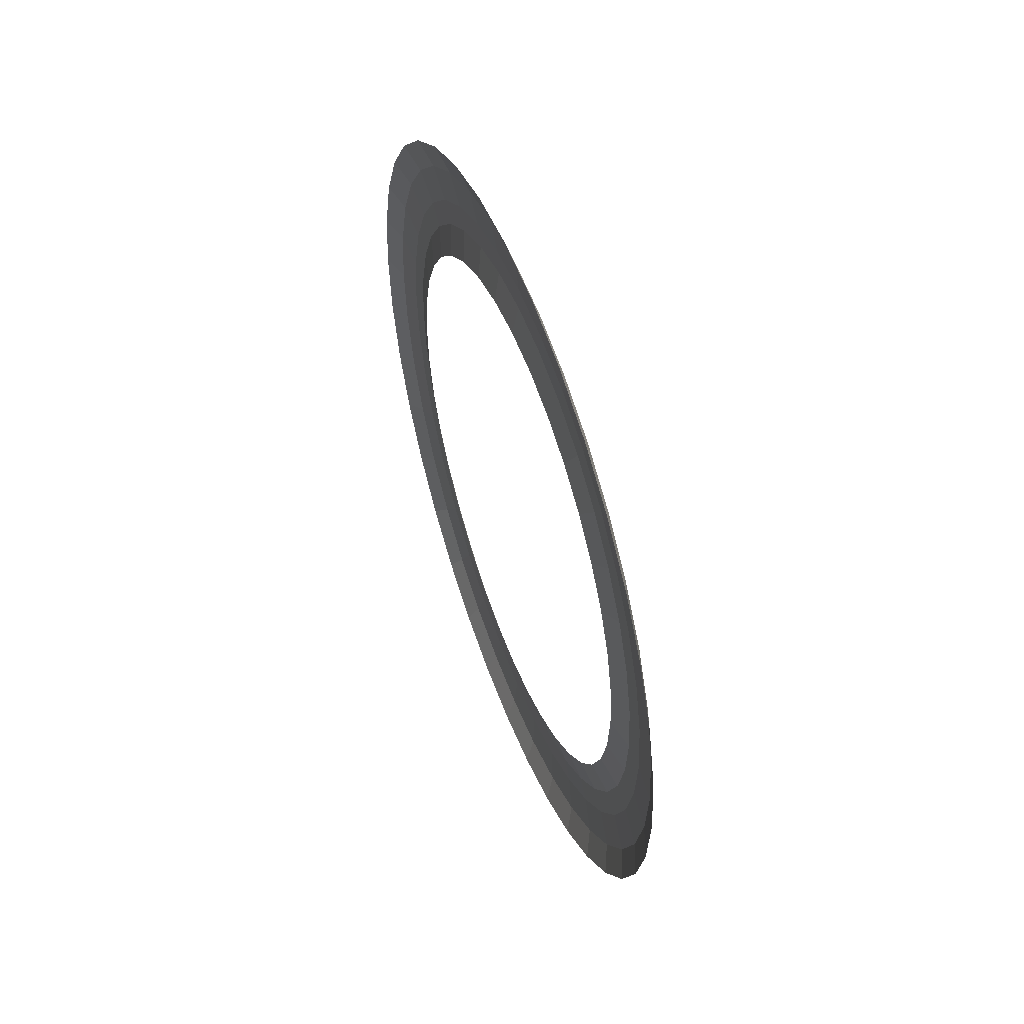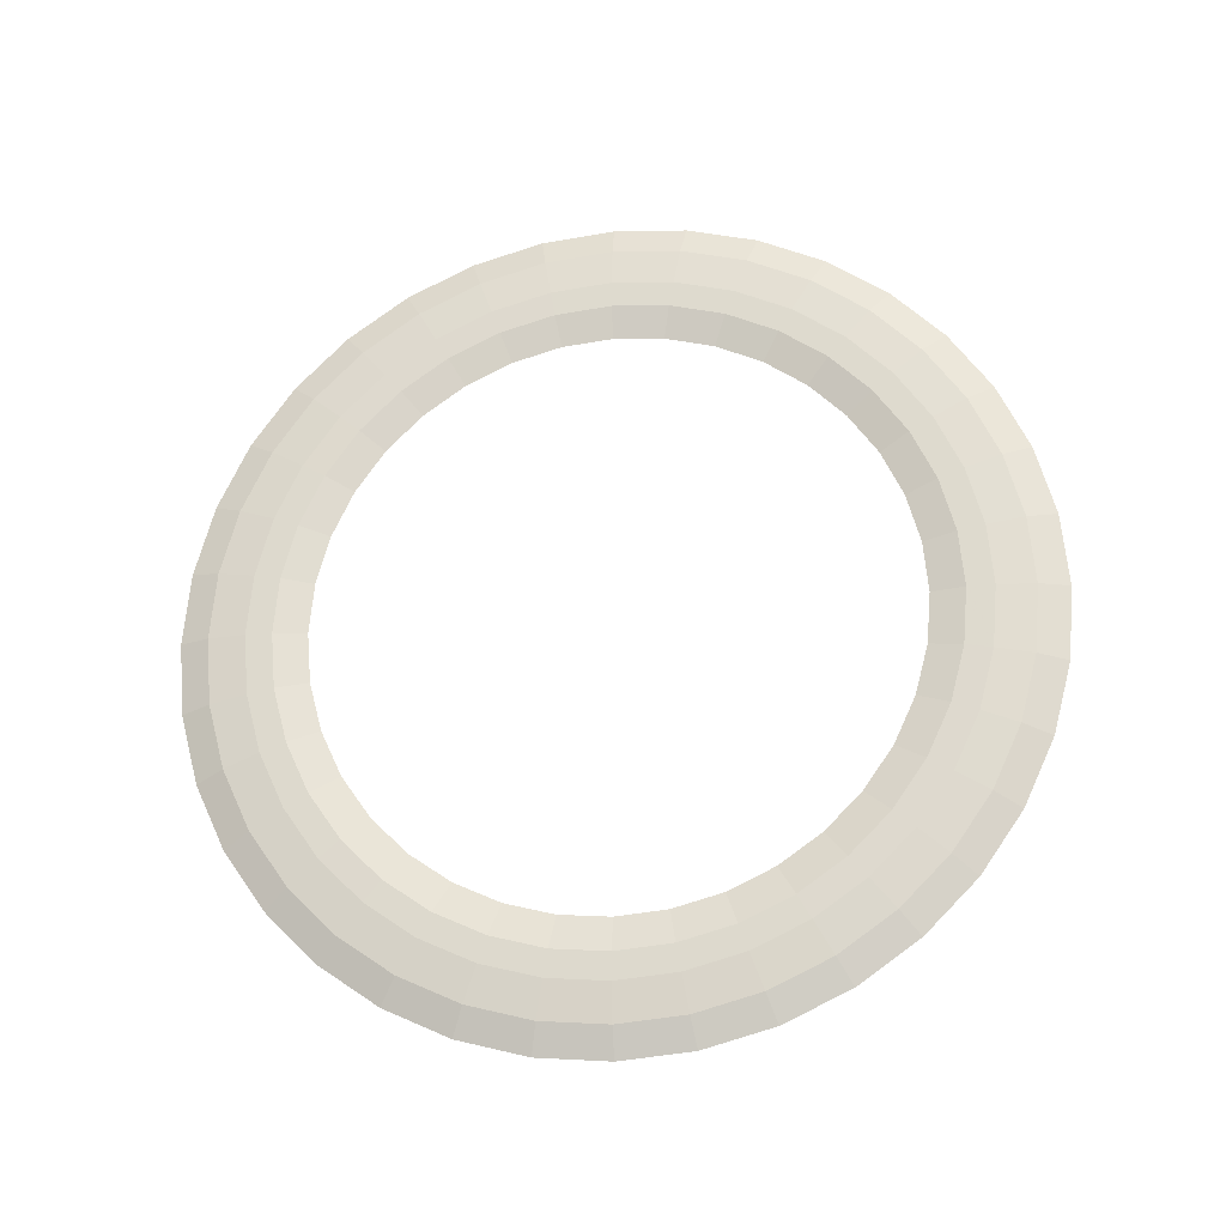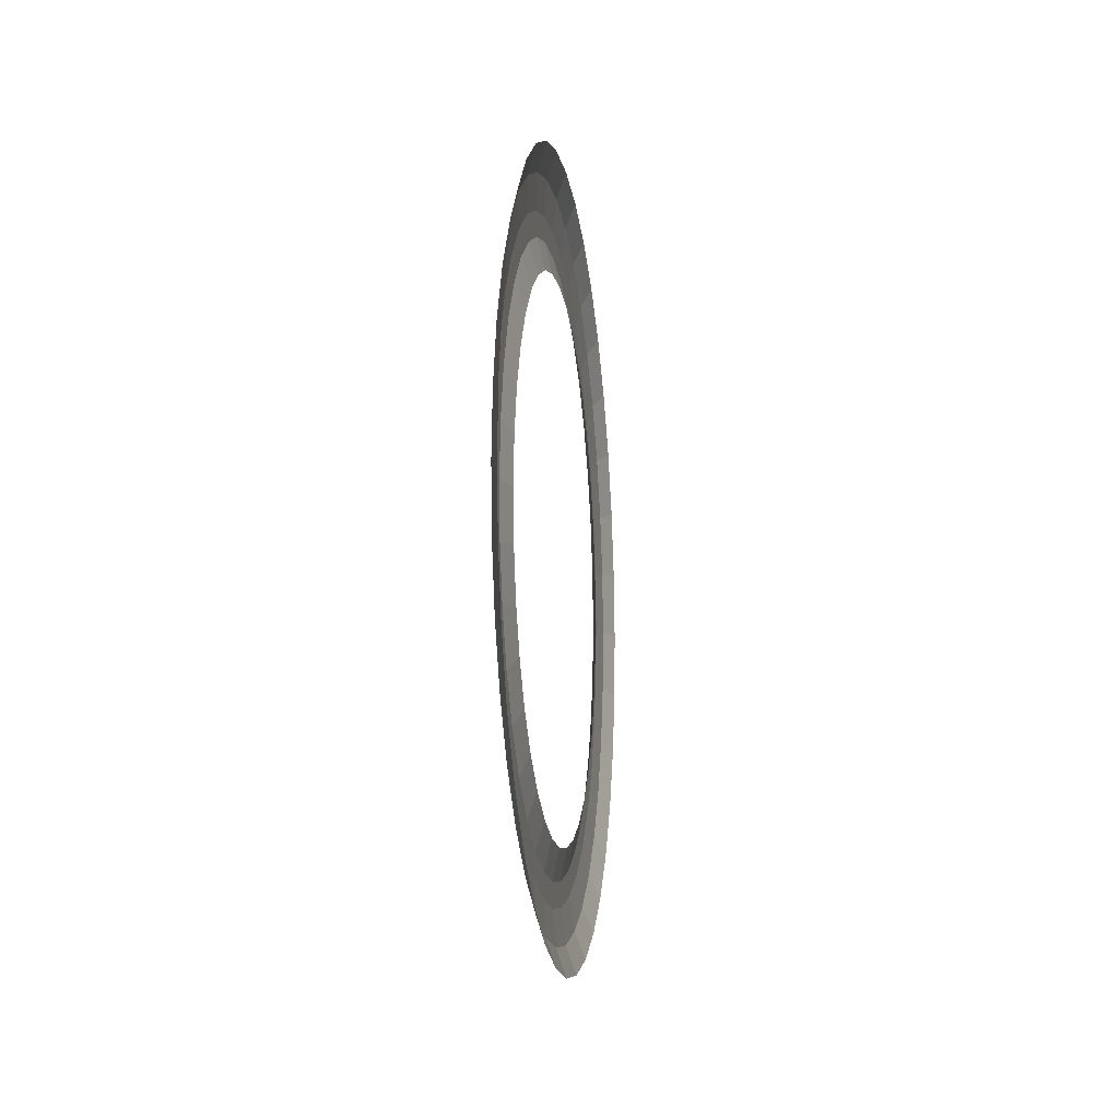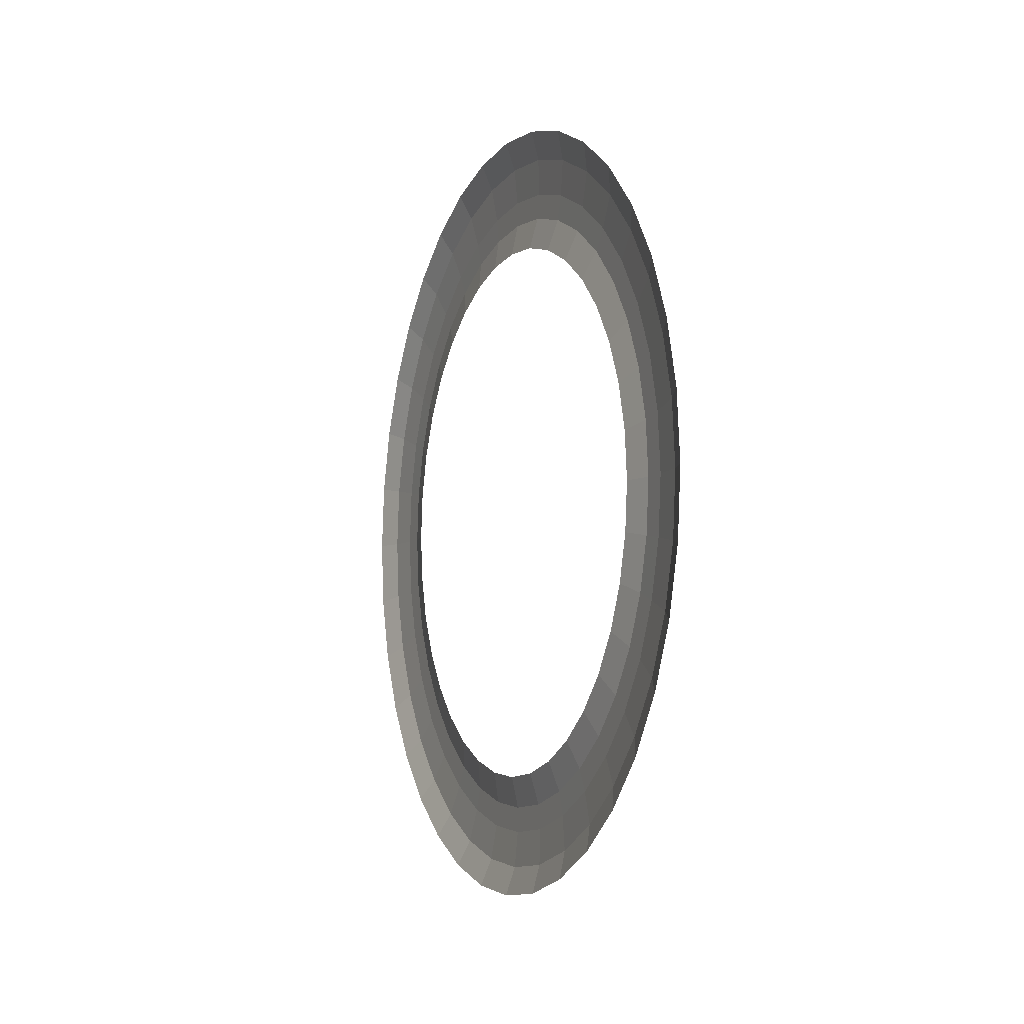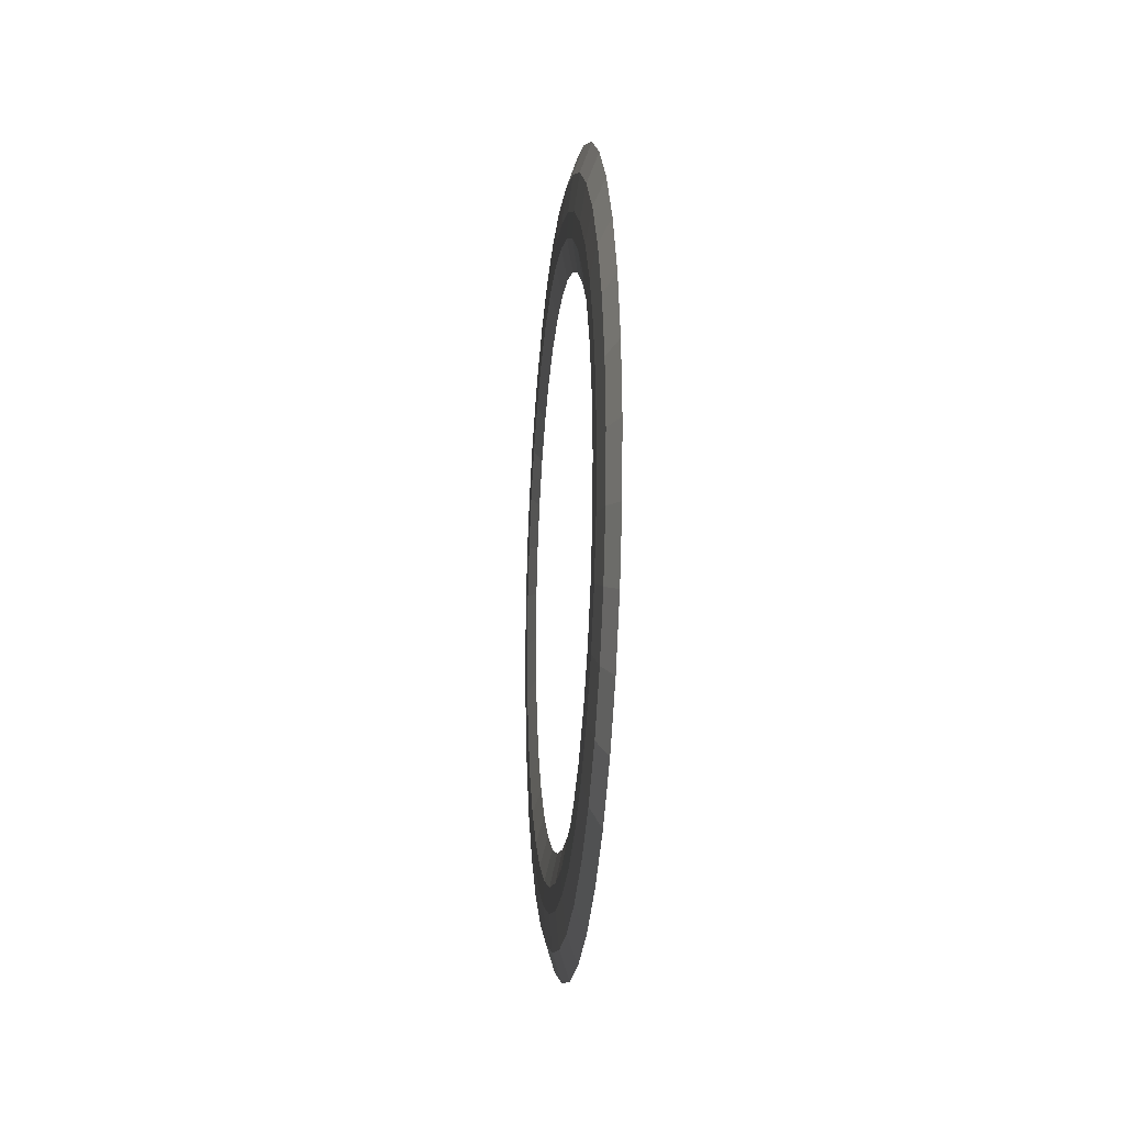
<metadata>
{"format":"obj","ext":"obj","renderer":"f3d","projection":"perspective","resolution":1024,"background":"white","views":[{"elev":52.2,"azim":159.7,"up":"+Z"},{"elev":-23.8,"azim":-80.6,"up":"+Z"},{"elev":-12.8,"azim":8.1,"up":"+Y"},{"elev":-6.6,"azim":157.3,"up":"+Y"},{"elev":-17.1,"azim":-5.9,"up":"+Z"}]}
</metadata>
<code>
o mesh165/mesh165-geometry#mesh165-geometry
v -0.03087 -0.5793 -0.03379
v -0.0317 -0.5853 -0.03826
v -0.03087 -0.5853 -0.03432
v -0.0317 -0.5786 -0.03768
v -0.03087 -0.5914 -0.03379
v -0.03087 -0.5735 -0.03223
v -0.03167 -0.5853 -0.0414
v -0.0317 -0.592 -0.03768
v -0.0317 -0.5721 -0.03593
v -0.03167 -0.5781 -0.04077
v -0.03087 -0.5972 -0.03223
v -0.03087 -0.568 -0.02968
v -0.03125 -0.5853 -0.04587
v -0.03167 -0.5926 -0.04077
v -0.0317 -0.5985 -0.03593
v -0.0317 -0.566 -0.03309
v -0.03167 -0.5711 -0.03888
v -0.03125 -0.5773 -0.04517
v -0.03087 -0.6027 -0.02968
v -0.03087 -0.563 -0.02621
v -0.03003 -0.5853 -0.04944
v -0.03125 -0.5934 -0.04517
v -0.03167 -0.5996 -0.03888
v -0.0317 -0.6046 -0.03309
v -0.0317 -0.5605 -0.02923
v -0.03167 -0.5645 -0.03581
v -0.03125 -0.5695 -0.04308
v -0.03003 -0.5767 -0.04868
v -0.03087 -0.6076 -0.02621
v -0.03087 -0.5588 -0.02194
v -0.03003 -0.594 -0.04868
v -0.03125 -0.6011 -0.04308
v -0.03167 -0.6062 -0.03581
v -0.0317 -0.6101 -0.02923
v -0.0317 -0.5558 -0.02447
v -0.03167 -0.5585 -0.03163
v -0.03125 -0.5622 -0.03968
v -0.03003 -0.5683 -0.04643
v -0.03087 -0.6119 -0.02194
v -0.03087 -0.5553 -0.01699
v -0.03003 -0.6024 -0.04643
v -0.03125 -0.6084 -0.03968
v -0.03167 -0.6122 -0.03163
v -0.0317 -0.6149 -0.02447
v -0.0317 -0.5519 -0.01896
v -0.03167 -0.5534 -0.02649
v -0.03125 -0.5556 -0.03506
v -0.03003 -0.5604 -0.04277
v -0.03087 -0.6154 -0.01699
v -0.03087 -0.5528 -0.01151
v -0.03003 -0.6102 -0.04277
v -0.03125 -0.615 -0.03506
v -0.03167 -0.6173 -0.02649
v -0.0317 -0.6188 -0.01896
v -0.0317 -0.5491 -0.01286
v -0.03167 -0.5492 -0.02053
v -0.03125 -0.5499 -0.02936
v -0.03003 -0.5533 -0.03779
v -0.03087 -0.6179 -0.01151
v -0.03087 -0.5512 -0.005674
v -0.03003 -0.6173 -0.03779
v -0.03125 -0.6207 -0.02936
v -0.03167 -0.6215 -0.02053
v -0.0317 -0.6216 -0.01286
v -0.0317 -0.5473 -0.006359
v -0.03167 -0.5461 -0.01393
v -0.03125 -0.5453 -0.02276
v -0.03003 -0.5472 -0.03165
v -0.03087 -0.6195 -0.005674
v -0.03087 -0.5507 0.000346
v -0.03003 -0.6235 -0.03165
v -0.03125 -0.6254 -0.02276
v -0.03167 -0.6246 -0.01393
v -0.0317 -0.6234 -0.006359
v -0.0317 -0.5467 0.000346
v -0.03167 -0.5442 -0.006903
v -0.03125 -0.5419 -0.01546
v -0.03003 -0.5422 -0.02455
v -0.03087 -0.62 0.000346
v -0.0317 -0.5473 0.00705
v -0.03003 -0.6284 -0.02455
v -0.03125 -0.6288 -0.01546
v -0.03167 -0.6264 -0.006904
v -0.0317 -0.6239 0.000346
v -0.03087 -0.5512 0.006366
v -0.03167 -0.5442 0.007595
v -0.03167 -0.5436 0.000346
v -0.03125 -0.5398 -0.00768
v -0.03003 -0.5386 -0.01668
v -0.0317 -0.6234 0.00705
v -0.0317 -0.5491 0.01355
v -0.03167 -0.5461 0.01462
v -0.03003 -0.6321 -0.01668
v -0.03125 -0.6308 -0.00768
v -0.03167 -0.6271 0.000346
v -0.03087 -0.6195 0.006366
v -0.03167 -0.6264 0.007595
v -0.03087 -0.5528 0.0122
v -0.03125 -0.5398 0.008371
v -0.03125 -0.5419 0.01615
v -0.03125 -0.5391 0.000346
v -0.03003 -0.5363 -0.008299
v -0.0317 -0.6216 0.01355
v -0.03167 -0.6246 0.01462
v -0.0317 -0.5519 0.01965
v -0.03167 -0.5492 0.02122
v -0.03125 -0.5453 0.02346
v -0.03003 -0.6344 -0.008299
v -0.03125 -0.6315 0.000346
v -0.03125 -0.6308 0.008371
v -0.03087 -0.6179 0.0122
v -0.03125 -0.6288 0.01615
v -0.03087 -0.5553 0.01768
v -0.03003 -0.5363 0.00899
v -0.03003 -0.5386 0.01737
v -0.03003 -0.5422 0.02524
v -0.03003 -0.5355 0.000346
v -0.0317 -0.6188 0.01965
v -0.03167 -0.6215 0.02122
v -0.03125 -0.6254 0.02346
v -0.0317 -0.5558 0.02516
v -0.03167 -0.5534 0.02718
v -0.03125 -0.5499 0.03005
v -0.03003 -0.5472 0.03234
v -0.03003 -0.6351 0.000346
v -0.03003 -0.6344 0.00899
v -0.03003 -0.6321 0.01737
v -0.03087 -0.6154 0.01768
v -0.03003 -0.6284 0.02524
v -0.03087 -0.5588 0.02263
v -0.0317 -0.6149 0.02516
v -0.03167 -0.6173 0.02718
v -0.03125 -0.6207 0.03005
v -0.03003 -0.6235 0.03234
v -0.0317 -0.5605 0.02992
v -0.03167 -0.5585 0.03233
v -0.03125 -0.5556 0.03575
v -0.03003 -0.5533 0.03848
v -0.03087 -0.6119 0.02263
v -0.03087 -0.563 0.0269
v -0.0317 -0.6101 0.02992
v -0.03167 -0.6122 0.03233
v -0.03125 -0.615 0.03575
v -0.03003 -0.6173 0.03848
v -0.0317 -0.566 0.03378
v -0.03167 -0.5645 0.0365
v -0.03125 -0.5622 0.04037
v -0.03003 -0.5604 0.04346
v -0.03087 -0.6076 0.0269
v -0.03087 -0.568 0.03037
v -0.0317 -0.6046 0.03378
v -0.03167 -0.6062 0.0365
v -0.03125 -0.6084 0.04037
v -0.03003 -0.6102 0.04346
v -0.0317 -0.5721 0.03662
v -0.03167 -0.5711 0.03957
v -0.03125 -0.5695 0.04378
v -0.03003 -0.5683 0.04713
v -0.03087 -0.6027 0.03037
v -0.03087 -0.5735 0.03292
v -0.0317 -0.5985 0.03662
v -0.03167 -0.5996 0.03957
v -0.03125 -0.6011 0.04378
v -0.03003 -0.6024 0.04713
v -0.0317 -0.5786 0.03837
v -0.03167 -0.5781 0.04146
v -0.03125 -0.5773 0.04586
v -0.03003 -0.5767 0.04937
v -0.03087 -0.5972 0.03292
v -0.03087 -0.5793 0.03449
v -0.0317 -0.592 0.03837
v -0.03167 -0.5926 0.04146
v -0.03125 -0.5934 0.04586
v -0.03003 -0.594 0.04937
v -0.03087 -0.5853 0.03501
v -0.0317 -0.5853 0.03895
v -0.03167 -0.5853 0.04209
v -0.03125 -0.5853 0.04656
v -0.03087 -0.5914 0.03449
v -0.03003 -0.5853 0.05013
f 1 2 3
f 2 1 4
f 2 5 3
f 6 4 1
f 4 7 2
f 5 2 8
f 4 6 9
f 7 4 10
f 7 8 2
f 8 11 5
f 12 9 6
f 9 10 4
f 10 13 7
f 8 7 14
f 11 8 15
f 9 12 16
f 10 9 17
f 13 10 18
f 13 14 7
f 14 15 8
f 15 19 11
f 20 16 12
f 16 17 9
f 17 18 10
f 18 21 13
f 14 13 22
f 15 14 23
f 19 15 24
f 16 20 25
f 17 16 26
f 18 17 27
f 21 18 28
f 21 22 13
f 22 23 14
f 23 24 15
f 24 29 19
f 30 25 20
f 25 26 16
f 26 27 17
f 27 28 18
f 22 21 31
f 23 22 32
f 24 23 33
f 29 24 34
f 25 30 35
f 26 25 36
f 27 26 37
f 28 27 38
f 31 32 22
f 32 33 23
f 33 34 24
f 34 39 29
f 40 35 30
f 35 36 25
f 36 37 26
f 37 38 27
f 32 31 41
f 33 32 42
f 34 33 43
f 39 34 44
f 35 40 45
f 36 35 46
f 37 36 47
f 38 37 48
f 41 42 32
f 42 43 33
f 43 44 34
f 44 49 39
f 50 45 40
f 45 46 35
f 46 47 36
f 47 48 37
f 42 41 51
f 43 42 52
f 44 43 53
f 49 44 54
f 45 50 55
f 46 45 56
f 47 46 57
f 48 47 58
f 51 52 42
f 52 53 43
f 53 54 44
f 54 59 49
f 60 55 50
f 55 56 45
f 56 57 46
f 57 58 47
f 52 51 61
f 53 52 62
f 54 53 63
f 59 54 64
f 55 60 65
f 56 55 66
f 57 56 67
f 58 57 68
f 61 62 52
f 62 63 53
f 63 64 54
f 64 69 59
f 70 65 60
f 65 66 55
f 66 67 56
f 67 68 57
f 62 61 71
f 63 62 72
f 64 63 73
f 69 64 74
f 65 70 75
f 66 65 76
f 67 66 77
f 68 67 78
f 71 72 62
f 72 73 63
f 73 74 64
f 74 79 69
f 70 80 75
f 75 76 65
f 76 77 66
f 77 78 67
f 72 71 81
f 73 72 82
f 74 73 83
f 79 74 84
f 80 70 85
f 86 75 80
f 76 75 87
f 77 76 88
f 78 77 89
f 81 82 72
f 82 83 73
f 83 84 74
f 90 79 84
f 85 91 80
f 75 86 87
f 80 92 86
f 87 88 76
f 88 89 77
f 82 81 93
f 83 82 94
f 84 83 95
f 79 90 96
f 84 97 90
f 91 85 98
f 92 80 91
f 99 87 86
f 100 86 92
f 88 87 101
f 89 88 102
f 93 94 82
f 94 95 83
f 97 84 95
f 103 96 90
f 104 90 97
f 98 105 91
f 91 106 92
f 87 99 101
f 86 100 99
f 92 107 100
f 101 102 88
f 94 93 108
f 95 94 109
f 95 110 97
f 96 103 111
f 90 104 103
f 97 112 104
f 105 98 113
f 106 91 105
f 107 92 106
f 114 101 99
f 115 99 100
f 116 100 107
f 102 101 117
f 108 109 94
f 110 95 109
f 112 97 110
f 118 111 103
f 119 103 104
f 120 104 112
f 113 121 105
f 105 122 106
f 106 123 107
f 101 114 117
f 99 115 114
f 100 116 115
f 107 124 116
f 109 108 125
f 109 126 110
f 110 127 112
f 111 118 128
f 103 119 118
f 104 120 119
f 112 129 120
f 121 113 130
f 122 105 121
f 123 106 122
f 124 107 123
f 126 109 125
f 127 110 126
f 129 112 127
f 131 128 118
f 132 118 119
f 133 119 120
f 134 120 129
f 130 135 121
f 121 136 122
f 122 137 123
f 123 138 124
f 128 131 139
f 118 132 131
f 119 133 132
f 120 134 133
f 135 130 140
f 136 121 135
f 137 122 136
f 138 123 137
f 141 139 131
f 142 131 132
f 143 132 133
f 144 133 134
f 140 145 135
f 135 146 136
f 136 147 137
f 137 148 138
f 139 141 149
f 131 142 141
f 132 143 142
f 133 144 143
f 145 140 150
f 146 135 145
f 147 136 146
f 148 137 147
f 151 149 141
f 152 141 142
f 153 142 143
f 154 143 144
f 150 155 145
f 145 156 146
f 146 157 147
f 147 158 148
f 149 151 159
f 141 152 151
f 142 153 152
f 143 154 153
f 155 150 160
f 156 145 155
f 157 146 156
f 158 147 157
f 161 159 151
f 162 151 152
f 163 152 153
f 164 153 154
f 160 165 155
f 155 166 156
f 156 167 157
f 157 168 158
f 159 161 169
f 151 162 161
f 152 163 162
f 153 164 163
f 165 160 170
f 166 155 165
f 167 156 166
f 168 157 167
f 171 169 161
f 172 161 162
f 173 162 163
f 174 163 164
f 175 165 170
f 176 166 165
f 177 167 166
f 178 168 167
f 169 171 179
f 161 172 171
f 162 173 172
f 163 174 173
f 165 175 176
f 166 176 177
f 167 177 178
f 168 178 180
f 176 179 171
f 177 171 172
f 178 172 173
f 180 173 174
f 179 176 175
f 171 177 176
f 172 178 177
f 173 180 178
f 3 2 1
f 4 1 2
f 3 5 2
f 1 4 6
f 2 7 4
f 8 2 5
f 9 6 4
f 10 4 7
f 2 8 7
f 5 11 8
f 6 9 12
f 4 10 9
f 7 13 10
f 14 7 8
f 15 8 11
f 16 12 9
f 17 9 10
f 18 10 13
f 7 14 13
f 8 15 14
f 11 19 15
f 12 16 20
f 9 17 16
f 10 18 17
f 13 21 18
f 22 13 14
f 23 14 15
f 24 15 19
f 25 20 16
f 26 16 17
f 27 17 18
f 28 18 21
f 13 22 21
f 14 23 22
f 15 24 23
f 19 29 24
f 20 25 30
f 16 26 25
f 17 27 26
f 18 28 27
f 31 21 22
f 32 22 23
f 33 23 24
f 34 24 29
f 35 30 25
f 36 25 26
f 37 26 27
f 38 27 28
f 22 32 31
f 23 33 32
f 24 34 33
f 29 39 34
f 30 35 40
f 25 36 35
f 26 37 36
f 27 38 37
f 41 31 32
f 42 32 33
f 43 33 34
f 44 34 39
f 45 40 35
f 46 35 36
f 47 36 37
f 48 37 38
f 32 42 41
f 33 43 42
f 34 44 43
f 39 49 44
f 40 45 50
f 35 46 45
f 36 47 46
f 37 48 47
f 51 41 42
f 52 42 43
f 53 43 44
f 54 44 49
f 55 50 45
f 56 45 46
f 57 46 47
f 58 47 48
f 42 52 51
f 43 53 52
f 44 54 53
f 49 59 54
f 50 55 60
f 45 56 55
f 46 57 56
f 47 58 57
f 61 51 52
f 62 52 53
f 63 53 54
f 64 54 59
f 65 60 55
f 66 55 56
f 67 56 57
f 68 57 58
f 52 62 61
f 53 63 62
f 54 64 63
f 59 69 64
f 60 65 70
f 55 66 65
f 56 67 66
f 57 68 67
f 71 61 62
f 72 62 63
f 73 63 64
f 74 64 69
f 75 70 65
f 76 65 66
f 77 66 67
f 78 67 68
f 62 72 71
f 63 73 72
f 64 74 73
f 69 79 74
f 75 80 70
f 65 76 75
f 66 77 76
f 67 78 77
f 81 71 72
f 82 72 73
f 83 73 74
f 84 74 79
f 85 70 80
f 80 75 86
f 87 75 76
f 88 76 77
f 89 77 78
f 72 82 81
f 73 83 82
f 74 84 83
f 84 79 90
f 80 91 85
f 87 86 75
f 86 92 80
f 76 88 87
f 77 89 88
f 93 81 82
f 94 82 83
f 95 83 84
f 96 90 79
f 90 97 84
f 98 85 91
f 91 80 92
f 86 87 99
f 92 86 100
f 101 87 88
f 102 88 89
f 82 94 93
f 83 95 94
f 95 84 97
f 90 96 103
f 97 90 104
f 91 105 98
f 92 106 91
f 101 99 87
f 99 100 86
f 100 107 92
f 88 102 101
f 108 93 94
f 109 94 95
f 97 110 95
f 111 103 96
f 103 104 90
f 104 112 97
f 113 98 105
f 105 91 106
f 106 92 107
f 99 101 114
f 100 99 115
f 107 100 116
f 117 101 102
f 94 109 108
f 109 95 110
f 110 97 112
f 103 111 118
f 104 103 119
f 112 104 120
f 105 121 113
f 106 122 105
f 107 123 106
f 117 114 101
f 114 115 99
f 115 116 100
f 116 124 107
f 125 108 109
f 110 126 109
f 112 127 110
f 128 118 111
f 118 119 103
f 119 120 104
f 120 129 112
f 130 113 121
f 121 105 122
f 122 106 123
f 123 107 124
f 125 109 126
f 126 110 127
f 127 112 129
f 118 128 131
f 119 118 132
f 120 119 133
f 129 120 134
f 121 135 130
f 122 136 121
f 123 137 122
f 124 138 123
f 139 131 128
f 131 132 118
f 132 133 119
f 133 134 120
f 140 130 135
f 135 121 136
f 136 122 137
f 137 123 138
f 131 139 141
f 132 131 142
f 133 132 143
f 134 133 144
f 135 145 140
f 136 146 135
f 137 147 136
f 138 148 137
f 149 141 139
f 141 142 131
f 142 143 132
f 143 144 133
f 150 140 145
f 145 135 146
f 146 136 147
f 147 137 148
f 141 149 151
f 142 141 152
f 143 142 153
f 144 143 154
f 145 155 150
f 146 156 145
f 147 157 146
f 148 158 147
f 159 151 149
f 151 152 141
f 152 153 142
f 153 154 143
f 160 150 155
f 155 145 156
f 156 146 157
f 157 147 158
f 151 159 161
f 152 151 162
f 153 152 163
f 154 153 164
f 155 165 160
f 156 166 155
f 157 167 156
f 158 168 157
f 169 161 159
f 161 162 151
f 162 163 152
f 163 164 153
f 170 160 165
f 165 155 166
f 166 156 167
f 167 157 168
f 161 169 171
f 162 161 172
f 163 162 173
f 164 163 174
f 170 165 175
f 165 166 176
f 166 167 177
f 167 168 178
f 179 171 169
f 171 172 161
f 172 173 162
f 173 174 163
f 176 175 165
f 177 176 166
f 178 177 167
f 180 178 168
f 171 179 176
f 172 171 177
f 173 172 178
f 174 173 180
f 175 176 179
f 176 177 171
f 177 178 172
f 178 180 173

</code>
